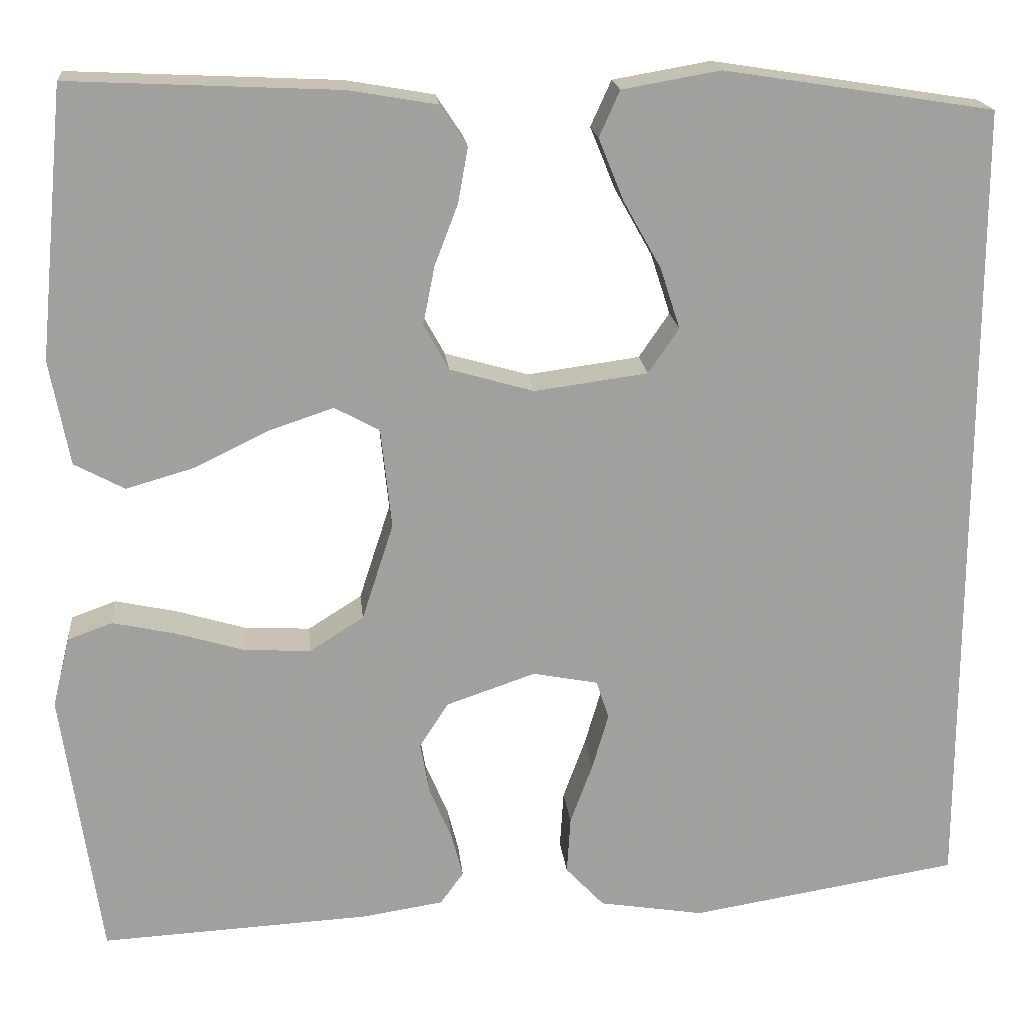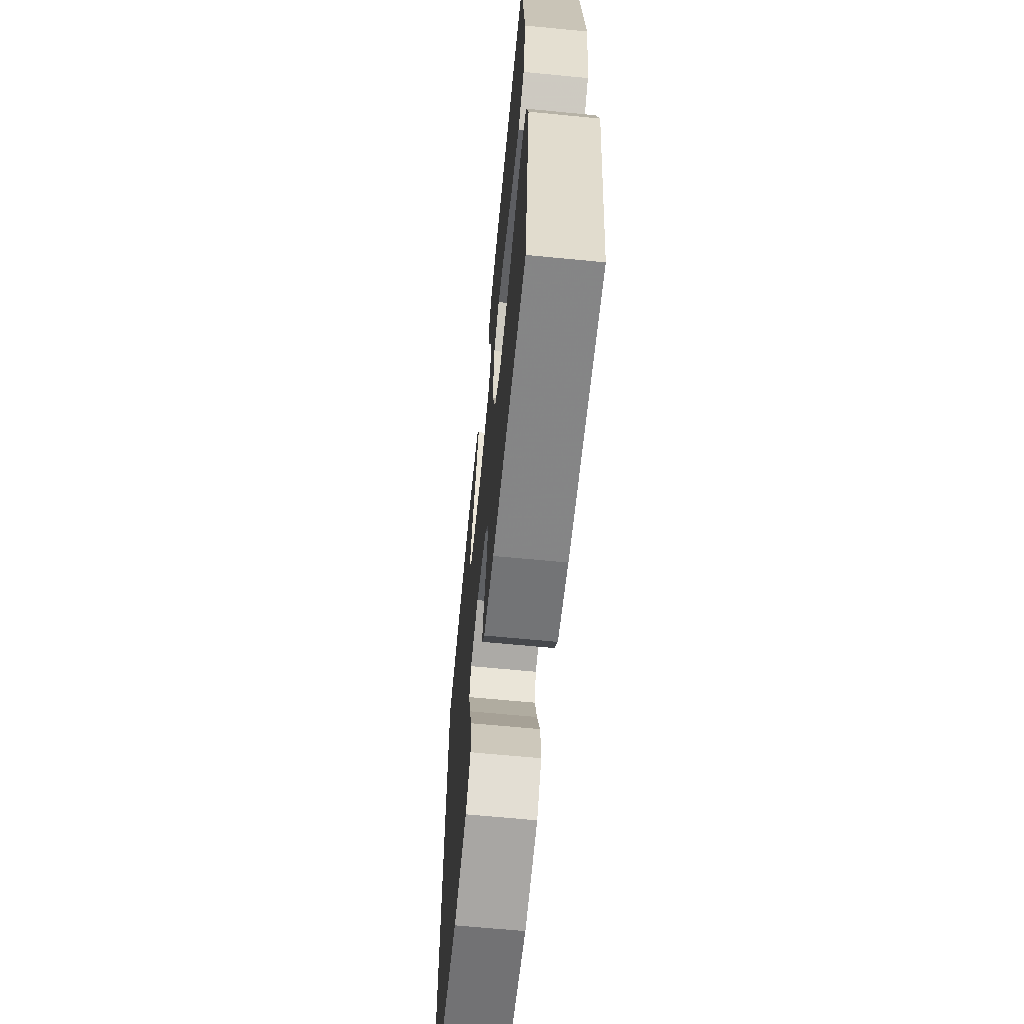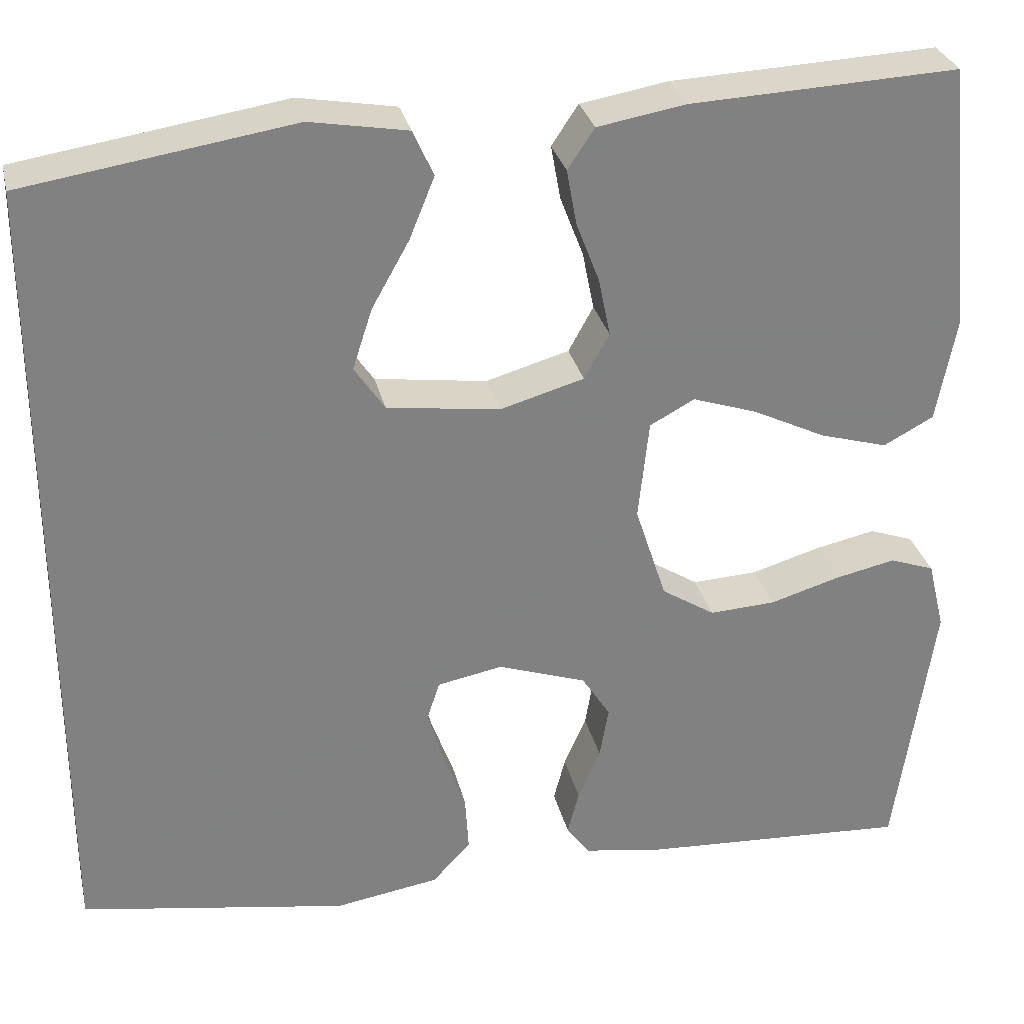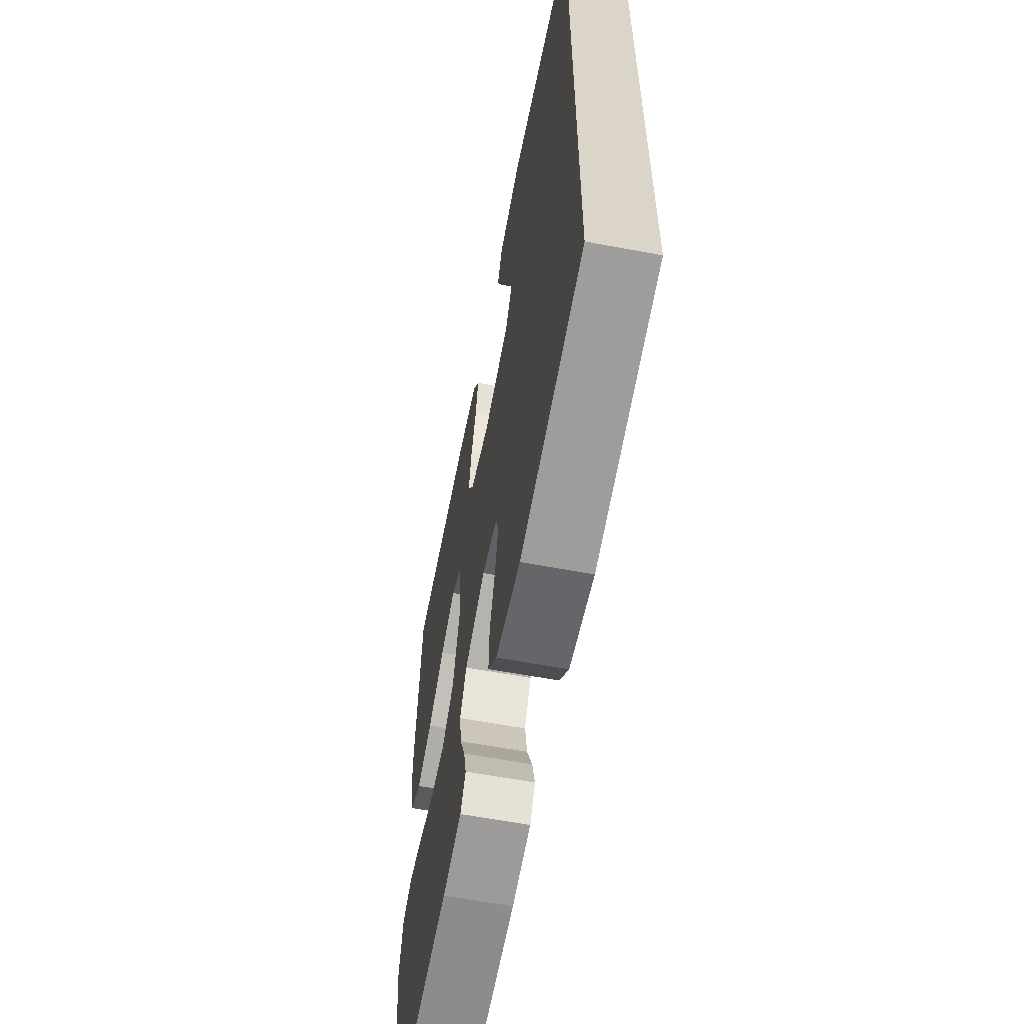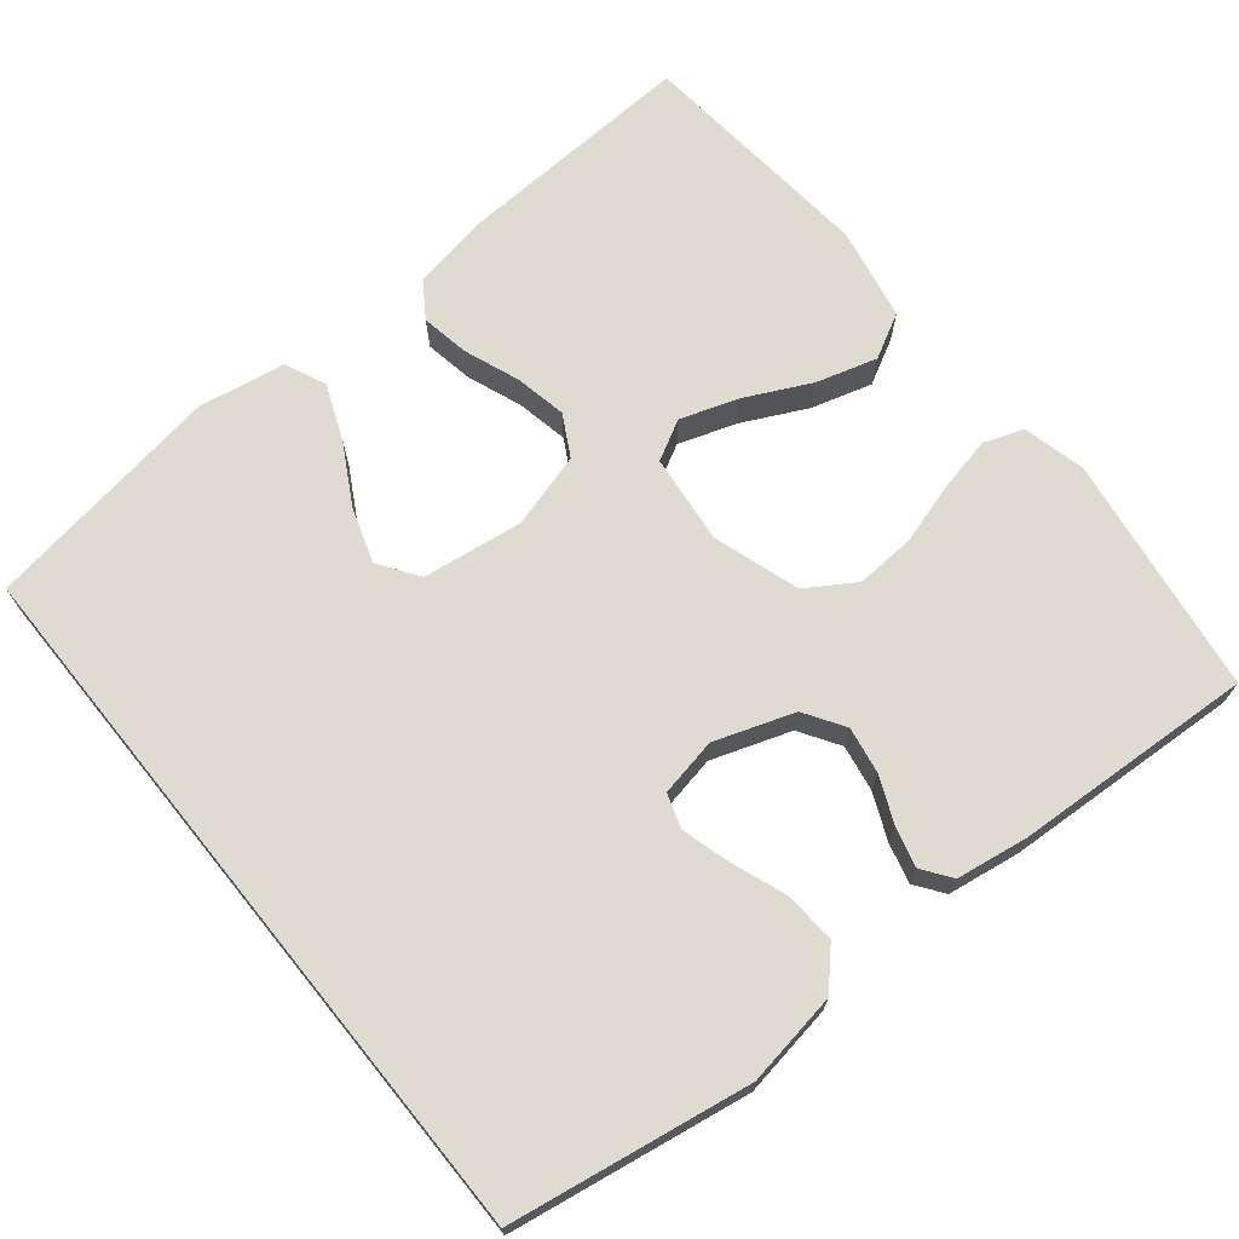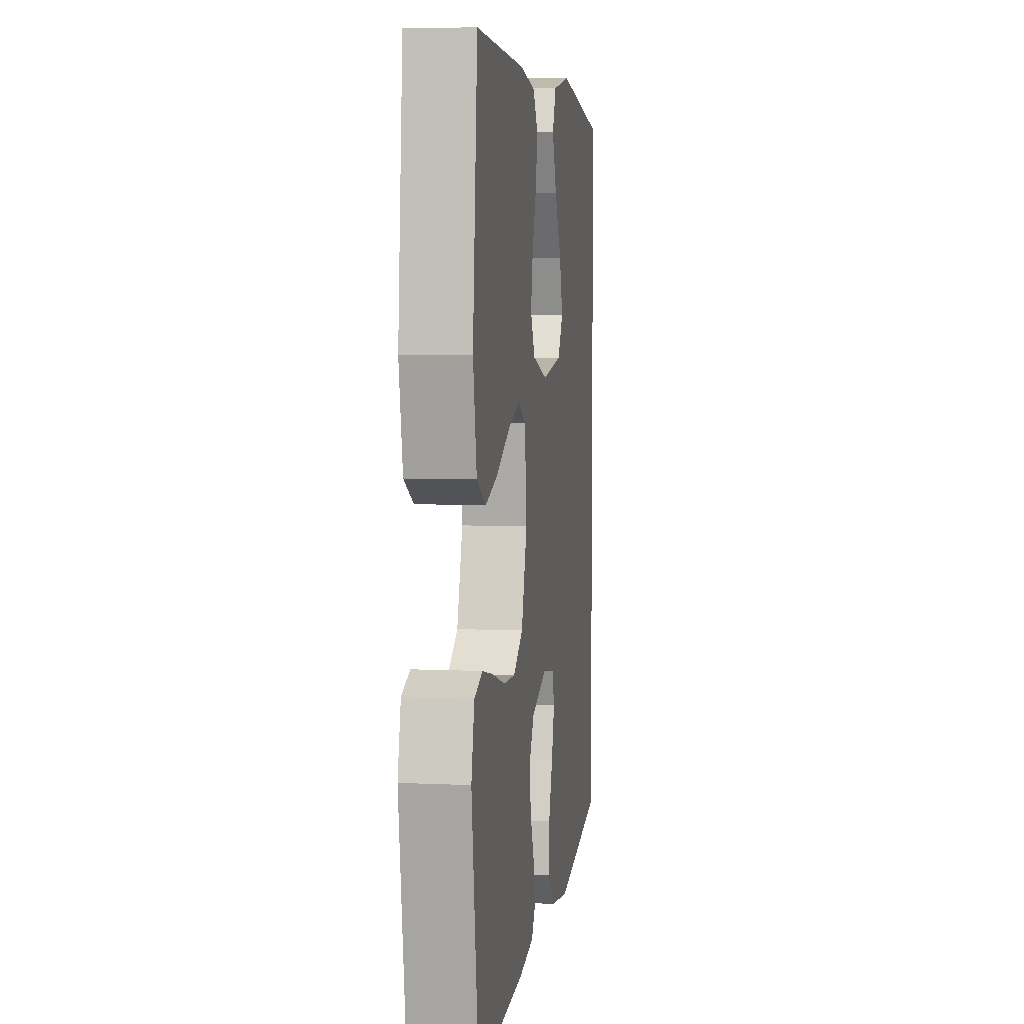
<metadata>
{"format":"obj","ext":"obj","renderer":"f3d","projection":"perspective","resolution":1024,"background":"white","views":[{"elev":18.5,"azim":-5.6,"up":"+Z"},{"elev":-65.0,"azim":-95.6,"up":"+Z"},{"elev":30.0,"azim":167.1,"up":"+Z"},{"elev":-61.1,"azim":79.2,"up":"+Z"},{"elev":70.0,"azim":141.0,"up":"+Y"},{"elev":6.1,"azim":-82.0,"up":"+Z"}]}
</metadata>
<code>
v -0.5 0.07 -0.5
v -0.543 0.07 -0.2
v -0.524 0.07 -0.122
v -0.474 0.07 -0.104
v -0.405 0.07 -0.119
v -0.328 0.07 -0.142
v -0.254 0.07 -0.146
v -0.194 0.07 -0.108
v -0.159 0.07 0
v -0.171 0.07 0.112
v -0.221 0.07 0.139
v -0.293 0.07 0.115
v -0.375 0.07 0.075
v -0.451 0.07 0.053
v -0.507 0.07 0.083
v -0.529 0.07 0.2
v -0.5 0.07 0.5
v -0.2 0.07 0.486
v -0.102 0.07 0.469
v -0.072 0.07 0.424
v -0.083 0.07 0.363
v -0.109 0.07 0.295
v -0.122 0.07 0.23
v -0.094 0.07 0.179
v 0 0.07 0.152
v 0.126 0.07 0.169
v 0.16 0.07 0.219
v 0.138 0.07 0.287
v 0.096 0.07 0.362
v 0.068 0.07 0.431
v 0.091 0.07 0.482
v 0.2 0.07 0.501
v 0.5 0.07 0.454
v 0.5 0.07 -0.451
v 0.2 0.07 -0.5
v 0.083 0.07 -0.481
v 0.04 0.07 -0.435
v 0.044 0.07 -0.371
v 0.069 0.07 -0.303
v 0.087 0.07 -0.241
v 0.073 0.07 -0.198
v 0 0.07 -0.184
v -0.099 0.07 -0.218
v -0.131 0.07 -0.268
v -0.121 0.07 -0.326
v -0.096 0.07 -0.384
v -0.083 0.07 -0.434
v -0.109 0.07 -0.47
v -0.2 0.07 -0.484
v -0.5 0 -0.5
v -0.543 0 -0.2
v -0.524 0 -0.122
v -0.474 0 -0.104
v -0.405 0 -0.119
v -0.328 0 -0.142
v -0.254 0 -0.146
v -0.194 0 -0.108
v -0.159 0 0
v -0.171 0 0.112
v -0.221 0 0.139
v -0.293 0 0.115
v -0.375 0 0.075
v -0.451 0 0.053
v -0.507 0 0.083
v -0.529 0 0.2
v -0.5 0 0.5
v -0.2 0 0.486
v -0.102 0 0.469
v -0.072 0 0.424
v -0.083 0 0.363
v -0.109 0 0.295
v -0.122 0 0.23
v -0.094 0 0.179
v 0 0 0.152
v 0.126 0 0.169
v 0.16 0 0.219
v 0.138 0 0.287
v 0.096 0 0.362
v 0.068 0 0.431
v 0.091 0 0.482
v 0.2 0 0.501
v 0.5 0 0.454
v 0.5 0 -0.451
v 0.2 0 -0.5
v 0.083 0 -0.481
v 0.04 0 -0.435
v 0.044 0 -0.371
v 0.069 0 -0.303
v 0.087 0 -0.241
v 0.073 0 -0.198
v 0 0 -0.184
v -0.099 0 -0.218
v -0.131 0 -0.268
v -0.121 0 -0.326
v -0.096 0 -0.384
v -0.083 0 -0.434
v -0.109 0 -0.47
v -0.2 0 -0.484
f 45 46 47 48
f 44 45 48 49
f 36 37 38 39
f 36 39 40
f 35 36 40
f 34 35 40 41
f 28 29 30 31
f 27 28 31 32
f 19 20 21 22
f 19 22 23
f 18 19 23
f 17 18 23
f 16 17 23 24
f 12 13 14 15
f 11 12 15 16
f 3 4 5 6
f 1 2 3 6
f 44 49 1 6
f 43 44 6 7
f 42 43 7 8
f 41 42 8 9
f 34 41 9 10
f 27 32 33 34
f 26 27 34
f 25 26 34 10
f 11 16 24 25
f 10 11 25
f 97 96 95 94
f 98 97 94 93
f 88 87 86 85
f 89 88 85
f 89 85 84
f 90 89 84 83
f 80 79 78 77
f 81 80 77 76
f 71 70 69 68
f 72 71 68
f 72 68 67
f 72 67 66
f 73 72 66 65
f 64 63 62 61
f 65 64 61 60
f 55 54 53 52
f 55 52 51 50
f 55 50 98 93
f 56 55 93 92
f 57 56 92 91
f 58 57 91 90
f 59 58 90 83
f 83 82 81 76
f 83 76 75
f 59 83 75 74
f 74 73 65 60
f 74 60 59
f 1 50 51 2
f 2 51 52 3
f 3 52 53 4
f 4 53 54 5
f 5 54 55 6
f 6 55 56 7
f 7 56 57 8
f 8 57 58 9
f 9 58 59 10
f 10 59 60 11
f 11 60 61 12
f 12 61 62 13
f 13 62 63 14
f 14 63 64 15
f 15 64 65 16
f 16 65 66 17
f 17 66 67 18
f 18 67 68 19
f 19 68 69 20
f 20 69 70 21
f 21 70 71 22
f 22 71 72 23
f 23 72 73 24
f 24 73 74 25
f 25 74 75 26
f 26 75 76 27
f 27 76 77 28
f 28 77 78 29
f 29 78 79 30
f 30 79 80 31
f 31 80 81 32
f 32 81 82 33
f 33 82 83 34
f 34 83 84 35
f 35 84 85 36
f 36 85 86 37
f 37 86 87 38
f 38 87 88 39
f 39 88 89 40
f 40 89 90 41
f 41 90 91 42
f 42 91 92 43
f 43 92 93 44
f 44 93 94 45
f 45 94 95 46
f 46 95 96 47
f 47 96 97 48
f 48 97 98 49
f 49 98 50 1

</code>
